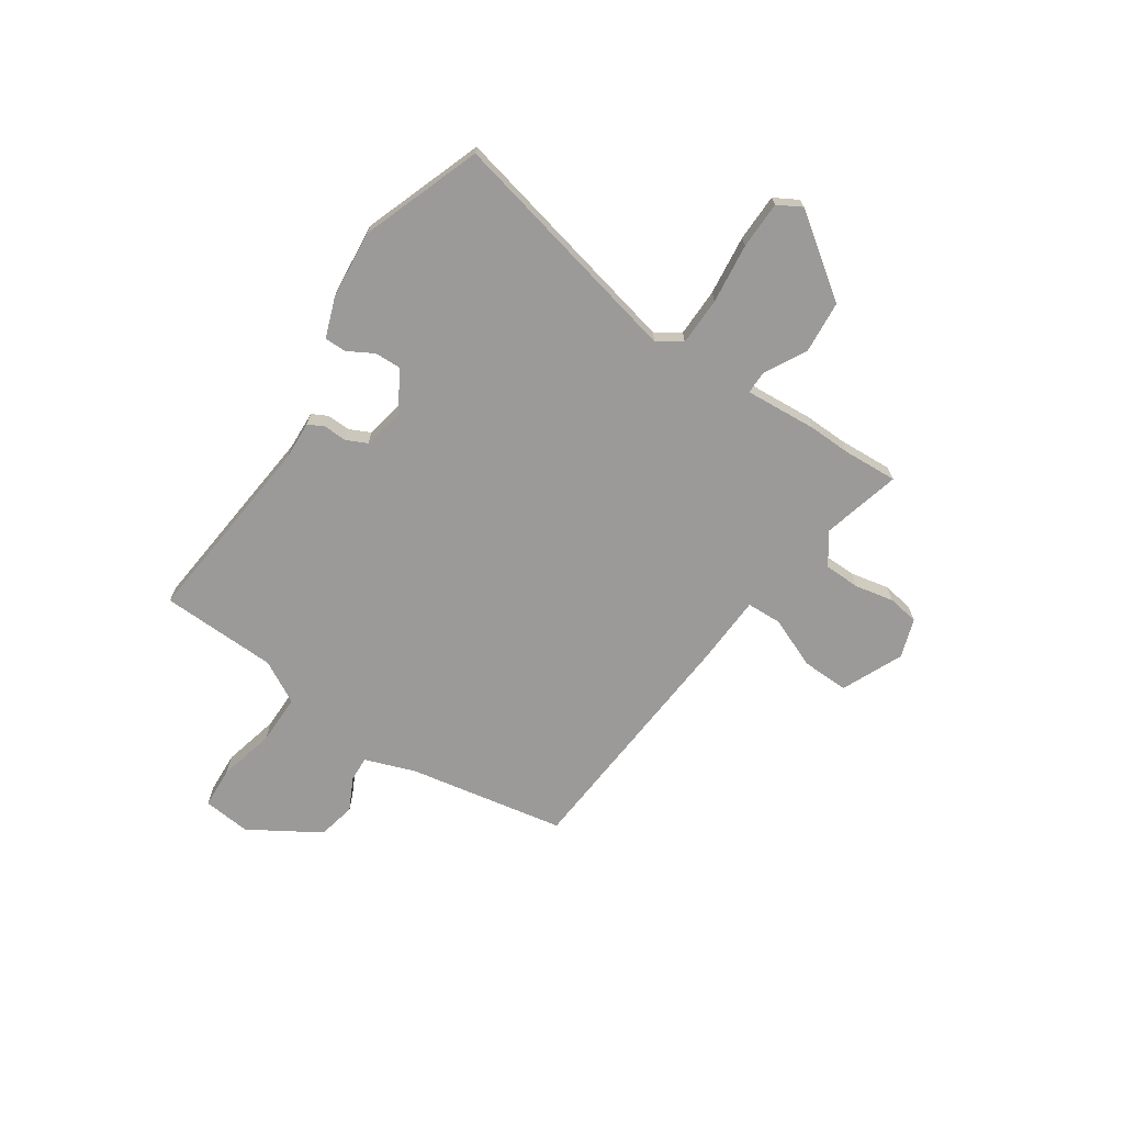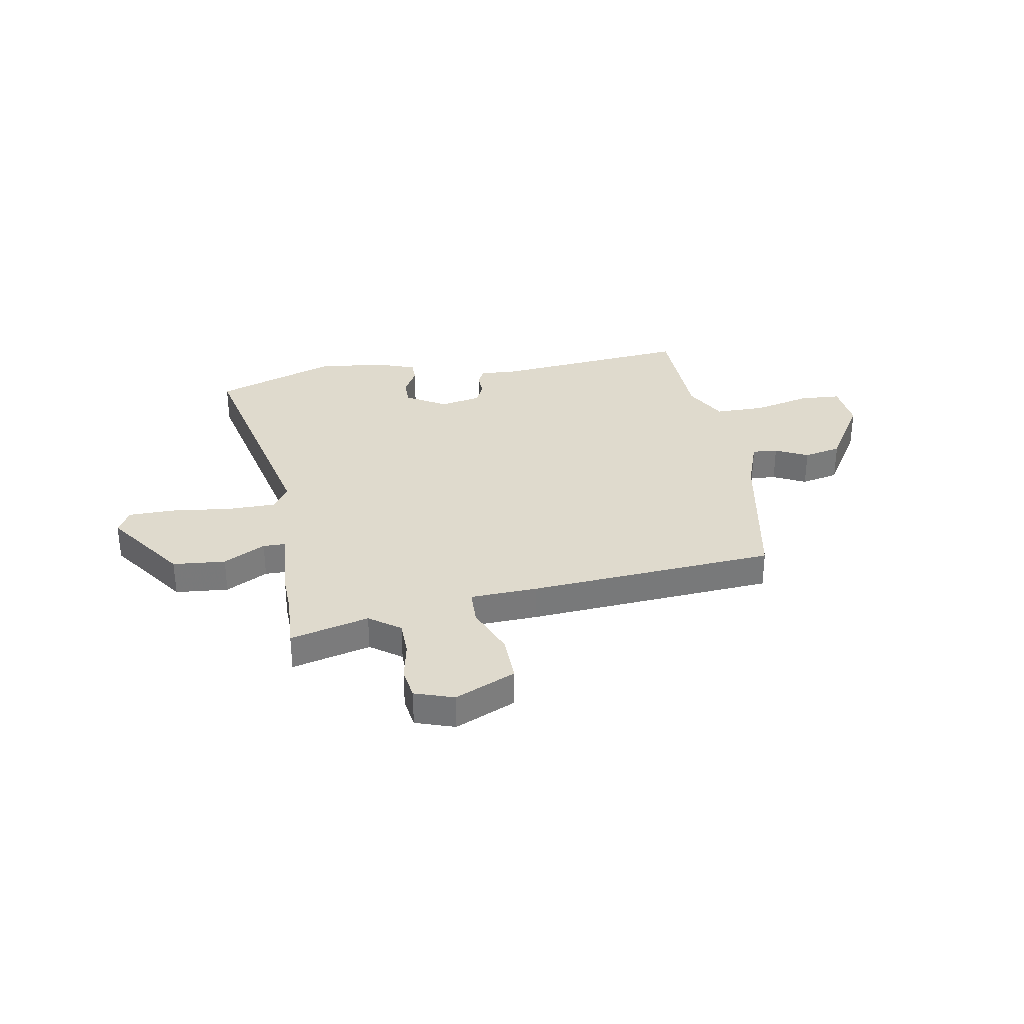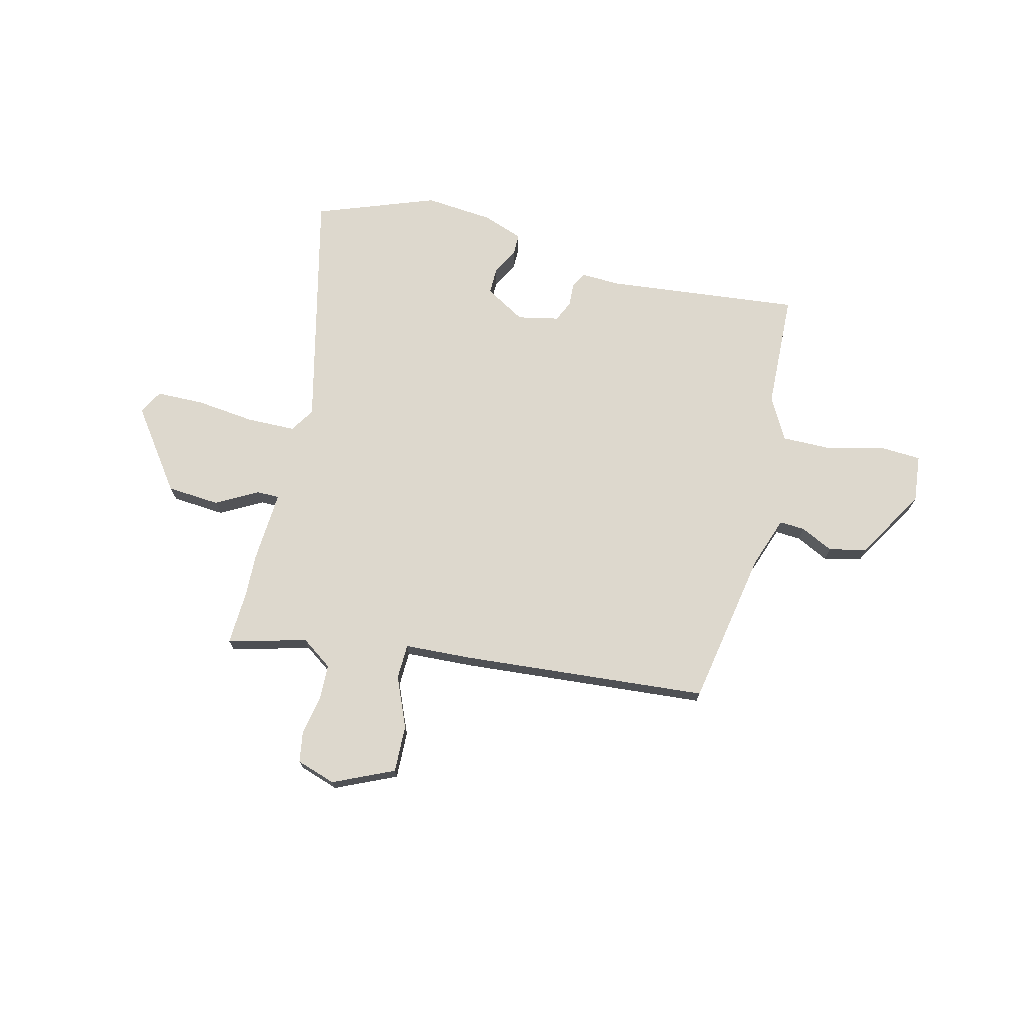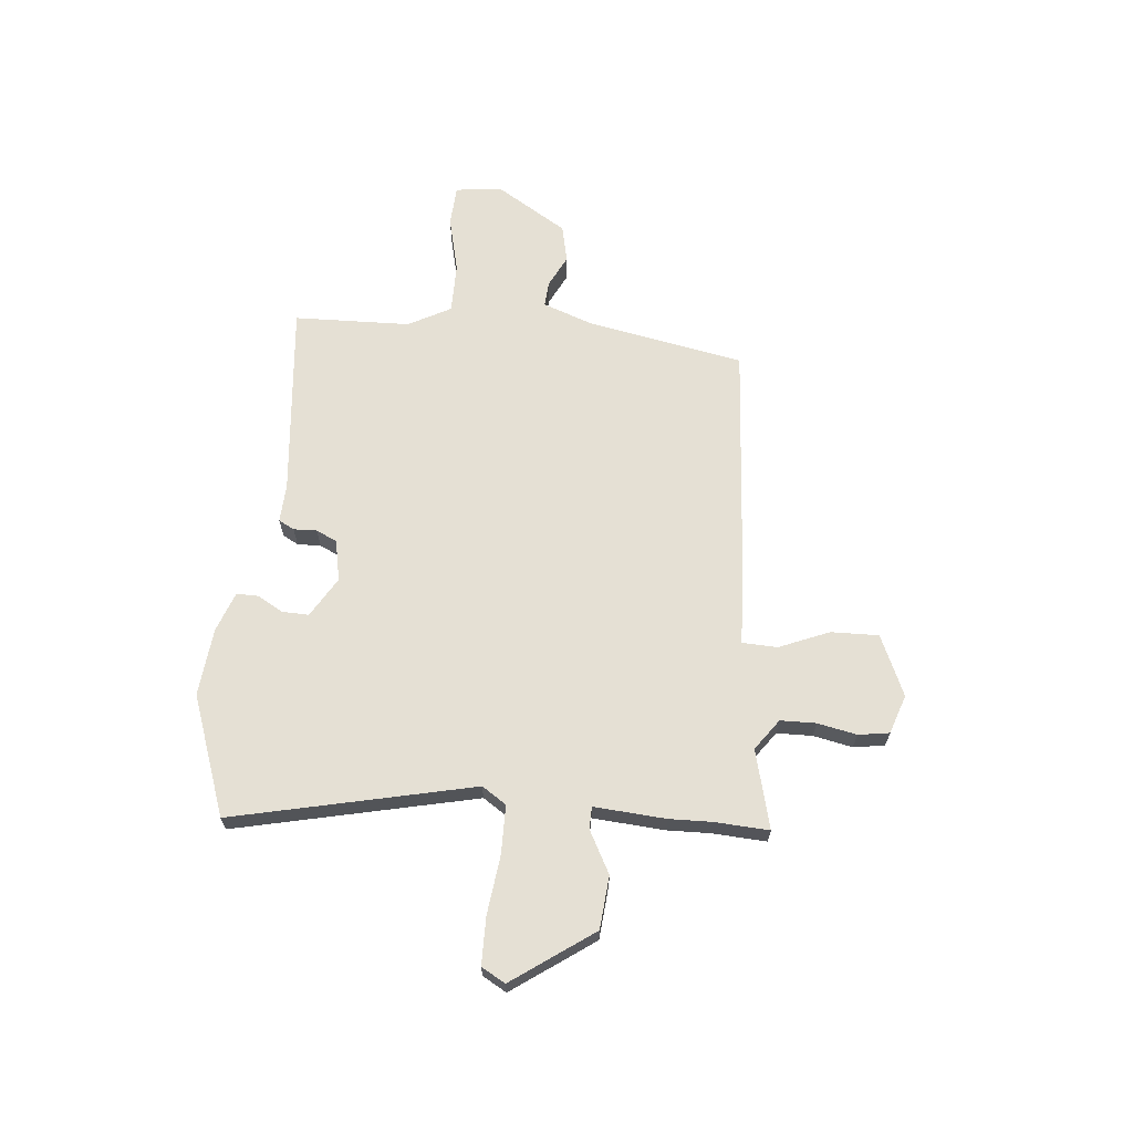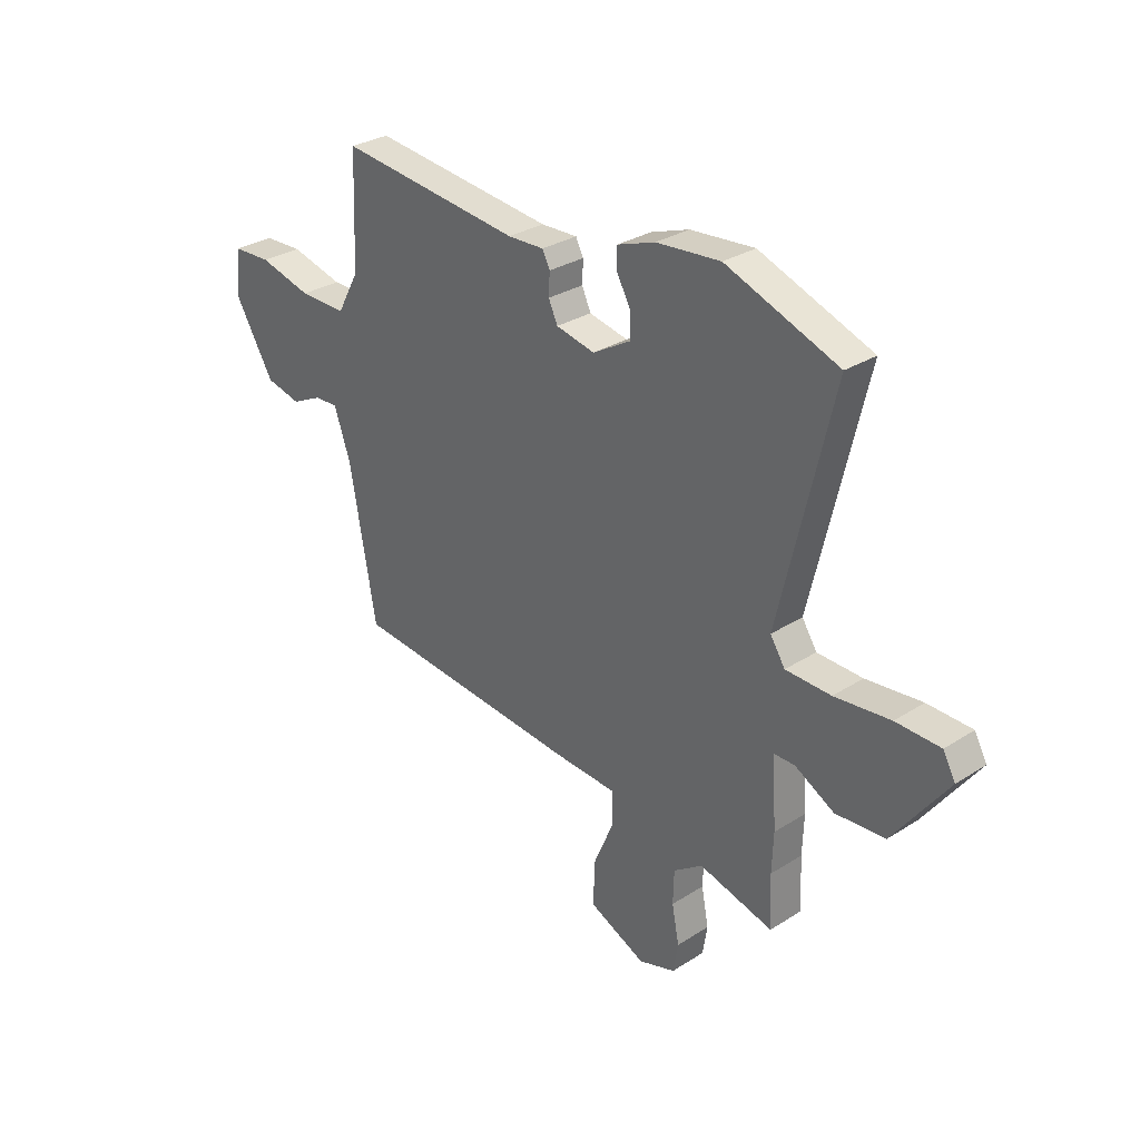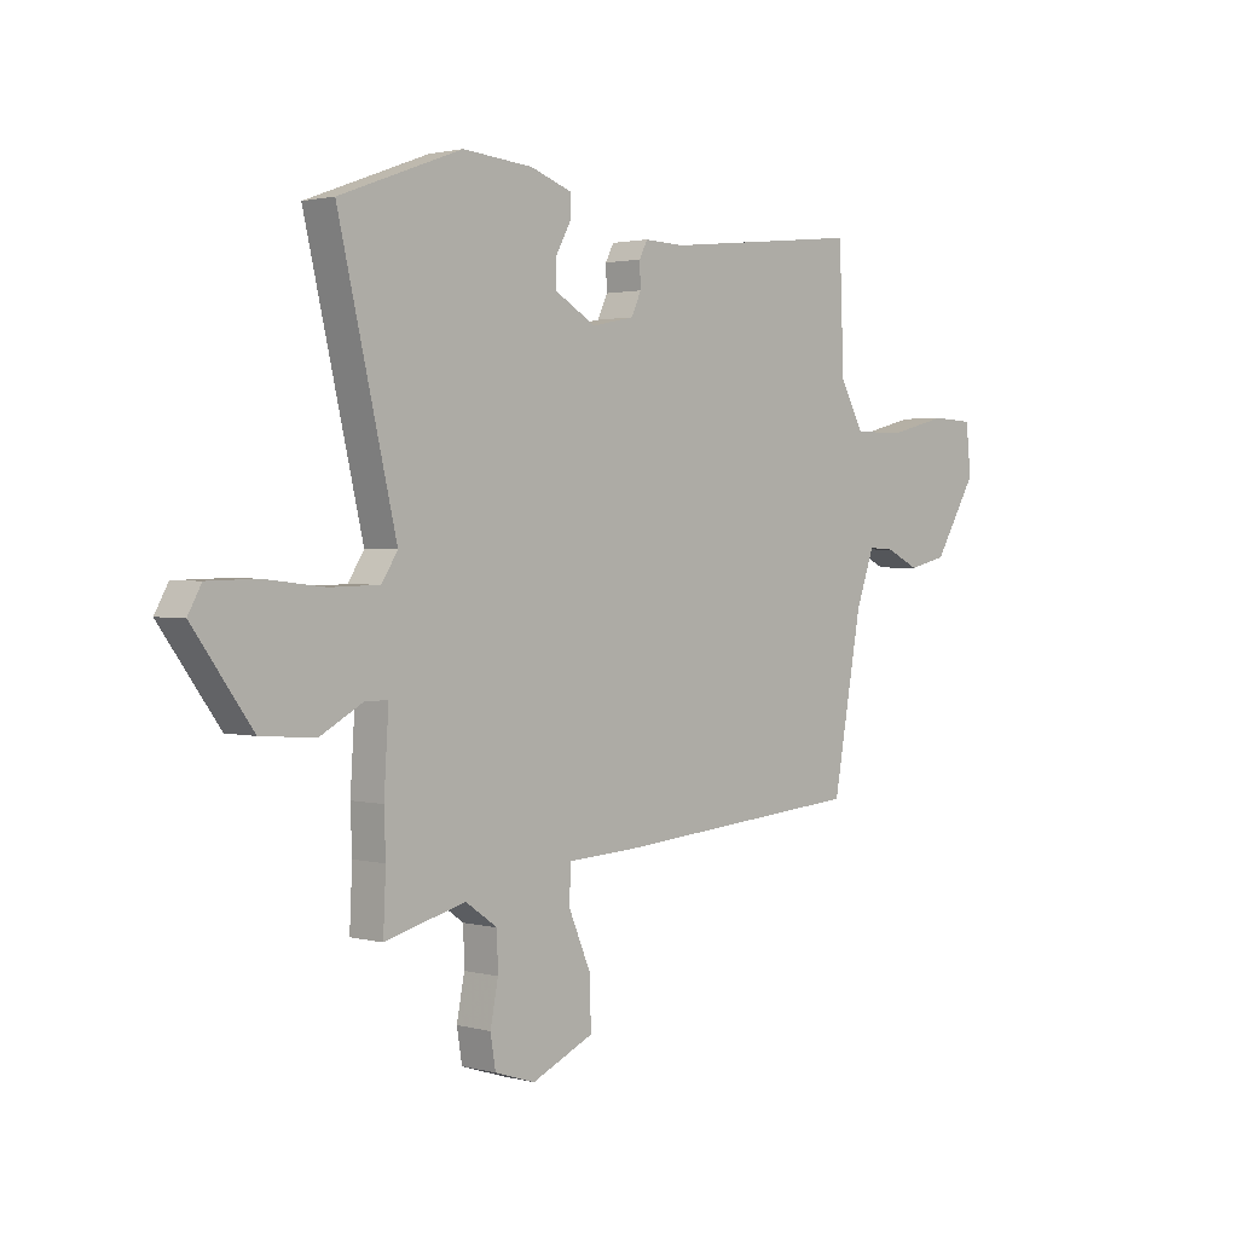
<metadata>
{"format":"obj","ext":"obj","renderer":"f3d","projection":"perspective","resolution":1024,"background":"white","views":[{"elev":-69.3,"azim":56.5,"up":"+Y"},{"elev":32.6,"azim":170.6,"up":"+Y"},{"elev":72.2,"azim":-166.1,"up":"+Y"},{"elev":65.6,"azim":96.0,"up":"+Y"},{"elev":30.1,"azim":47.2,"up":"+Z"},{"elev":1.8,"azim":133.5,"up":"+Z"}]}
</metadata>
<code>
v 0.497 0.07 -0.433
v 0.502 0.07 -0.541
v 0.347 0.07 -0.5
v 0.286 0.07 -0.543
v 0.284 0.07 -0.613
v 0.299 0.07 -0.69
v 0.289 0.07 -0.751
v 0.212 0.07 -0.776
v 0.093 0.07 -0.722
v 0.096 0.07 -0.629
v 0.138 0.07 -0.53
v 0.136 0.07 -0.461
v 0.004 0.07 -0.454
v -0.482 0.07 -0.413
v -0.537 0.07 -0.105
v -0.572 0.07 -0.005
v -0.622 0.07 -0.008
v -0.686 0.07 -0.039
v -0.76 0.07 -0.022
v -0.843 0.07 0.116
v -0.833 0.07 0.21
v -0.752 0.07 0.214
v -0.641 0.07 0.186
v -0.542 0.07 0.185
v -0.496 0.07 0.268
v -0.487 0.07 0.497
v -0.104 0.07 0.456
v -0.028 0.07 0.459
v -0.012 0.07 0.428
v -0.014 0.07 0.382
v 0.005 0.07 0.341
v 0.086 0.07 0.324
v 0.165 0.07 0.37
v 0.164 0.07 0.422
v 0.136 0.07 0.473
v 0.136 0.07 0.516
v 0.215 0.07 0.544
v 0.349 0.07 0.556
v 0.584 0.07 0.469
v 0.473 0.07 -0.003
v 0.504 0.07 -0.051
v 0.599 0.07 -0.053
v 0.716 0.07 -0.04
v 0.809 0.07 -0.042
v 0.835 0.07 -0.089
v 0.721 0.07 -0.246
v 0.617 0.07 -0.254
v 0.535 0.07 -0.209
v 0.491 0.07 -0.209
v 0.5 0.07 -0.351
v 0.497 0 -0.433
v 0.502 0 -0.541
v 0.347 0 -0.5
v 0.286 0 -0.543
v 0.284 0 -0.613
v 0.299 0 -0.69
v 0.289 0 -0.751
v 0.212 0 -0.776
v 0.093 0 -0.722
v 0.096 0 -0.629
v 0.138 0 -0.53
v 0.136 0 -0.461
v 0.004 0 -0.454
v -0.482 0 -0.413
v -0.537 0 -0.105
v -0.572 0 -0.005
v -0.622 0 -0.008
v -0.686 0 -0.039
v -0.76 0 -0.022
v -0.843 0 0.116
v -0.833 0 0.21
v -0.752 0 0.214
v -0.641 0 0.186
v -0.542 0 0.185
v -0.496 0 0.268
v -0.487 0 0.497
v -0.104 0 0.456
v -0.028 0 0.459
v -0.012 0 0.428
v -0.014 0 0.382
v 0.005 0 0.341
v 0.086 0 0.324
v 0.165 0 0.37
v 0.164 0 0.422
v 0.136 0 0.473
v 0.136 0 0.516
v 0.215 0 0.544
v 0.349 0 0.556
v 0.584 0 0.469
v 0.473 0 -0.003
v 0.504 0 -0.051
v 0.599 0 -0.053
v 0.716 0 -0.04
v 0.809 0 -0.042
v 0.835 0 -0.089
v 0.721 0 -0.246
v 0.617 0 -0.254
v 0.535 0 -0.209
v 0.491 0 -0.209
v 0.5 0 -0.351
f 49 50 1
f 45 46 47 48
f 45 48 49
f 42 43 44 45
f 41 42 45 49
f 40 41 49
f 37 38 39 40
f 37 40 49 1
f 34 35 36 37
f 33 34 37 1
f 27 28 29 30
f 25 26 27 30
f 24 25 30 31
f 20 21 22 23
f 20 23 24
f 17 18 19 20
f 16 17 20 24
f 15 16 24 31
f 12 13 14 15
f 8 9 10 11
f 8 11 12
f 5 6 7 8
f 4 5 8 12
f 3 4 12
f 33 1 2 3
f 32 33 3 12
f 12 15 31 32
f 51 100 99
f 98 97 96 95
f 99 98 95
f 95 94 93 92
f 99 95 92 91
f 99 91 90
f 90 89 88 87
f 51 99 90 87
f 87 86 85 84
f 51 87 84 83
f 80 79 78 77
f 80 77 76 75
f 81 80 75 74
f 73 72 71 70
f 74 73 70
f 70 69 68 67
f 74 70 67 66
f 81 74 66 65
f 65 64 63 62
f 61 60 59 58
f 62 61 58
f 58 57 56 55
f 62 58 55 54
f 62 54 53
f 53 52 51 83
f 62 53 83 82
f 82 81 65 62
f 1 51 52 2
f 2 52 53 3
f 3 53 54 4
f 4 54 55 5
f 5 55 56 6
f 6 56 57 7
f 7 57 58 8
f 8 58 59 9
f 9 59 60 10
f 10 60 61 11
f 11 61 62 12
f 12 62 63 13
f 13 63 64 14
f 14 64 65 15
f 15 65 66 16
f 16 66 67 17
f 17 67 68 18
f 18 68 69 19
f 19 69 70 20
f 20 70 71 21
f 21 71 72 22
f 22 72 73 23
f 23 73 74 24
f 24 74 75 25
f 25 75 76 26
f 26 76 77 27
f 27 77 78 28
f 28 78 79 29
f 29 79 80 30
f 30 80 81 31
f 31 81 82 32
f 32 82 83 33
f 33 83 84 34
f 34 84 85 35
f 35 85 86 36
f 36 86 87 37
f 37 87 88 38
f 38 88 89 39
f 39 89 90 40
f 40 90 91 41
f 41 91 92 42
f 42 92 93 43
f 43 93 94 44
f 44 94 95 45
f 45 95 96 46
f 46 96 97 47
f 47 97 98 48
f 48 98 99 49
f 49 99 100 50
f 50 100 51 1

</code>
